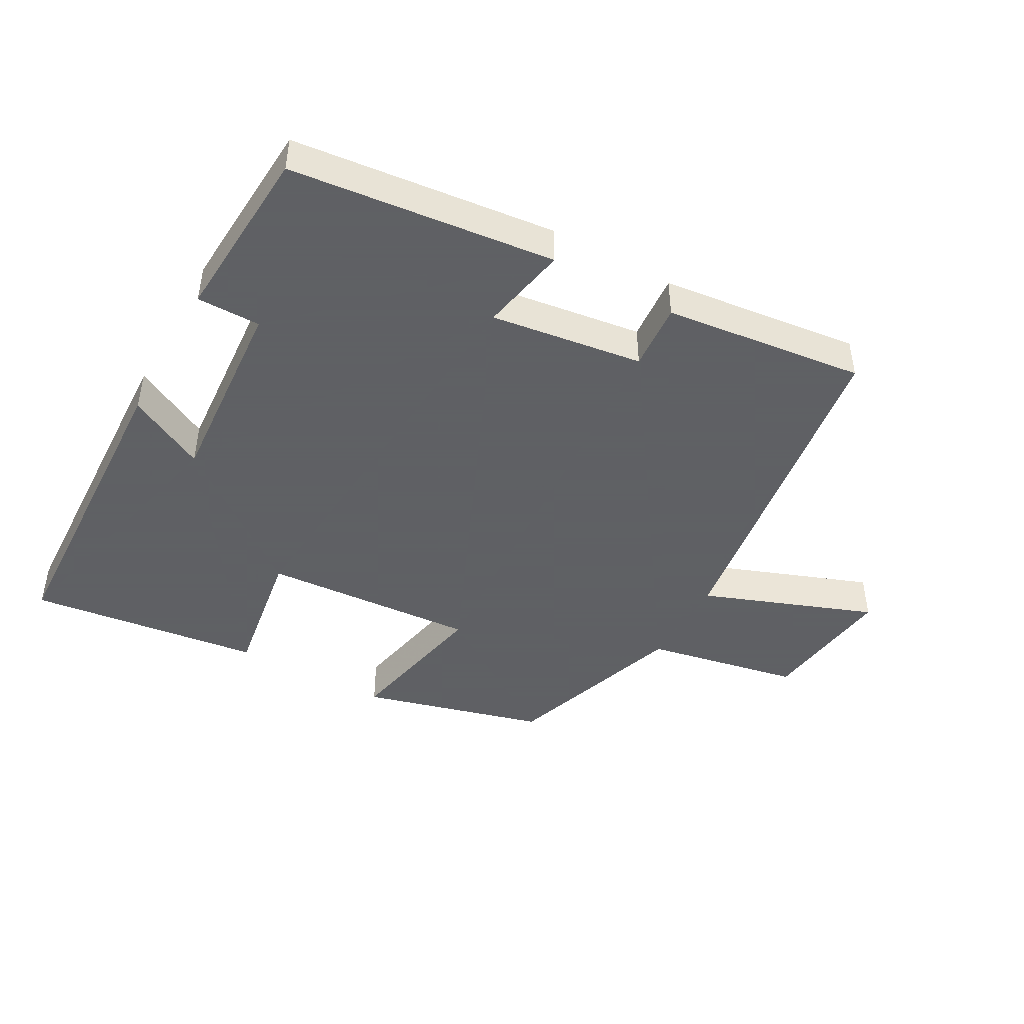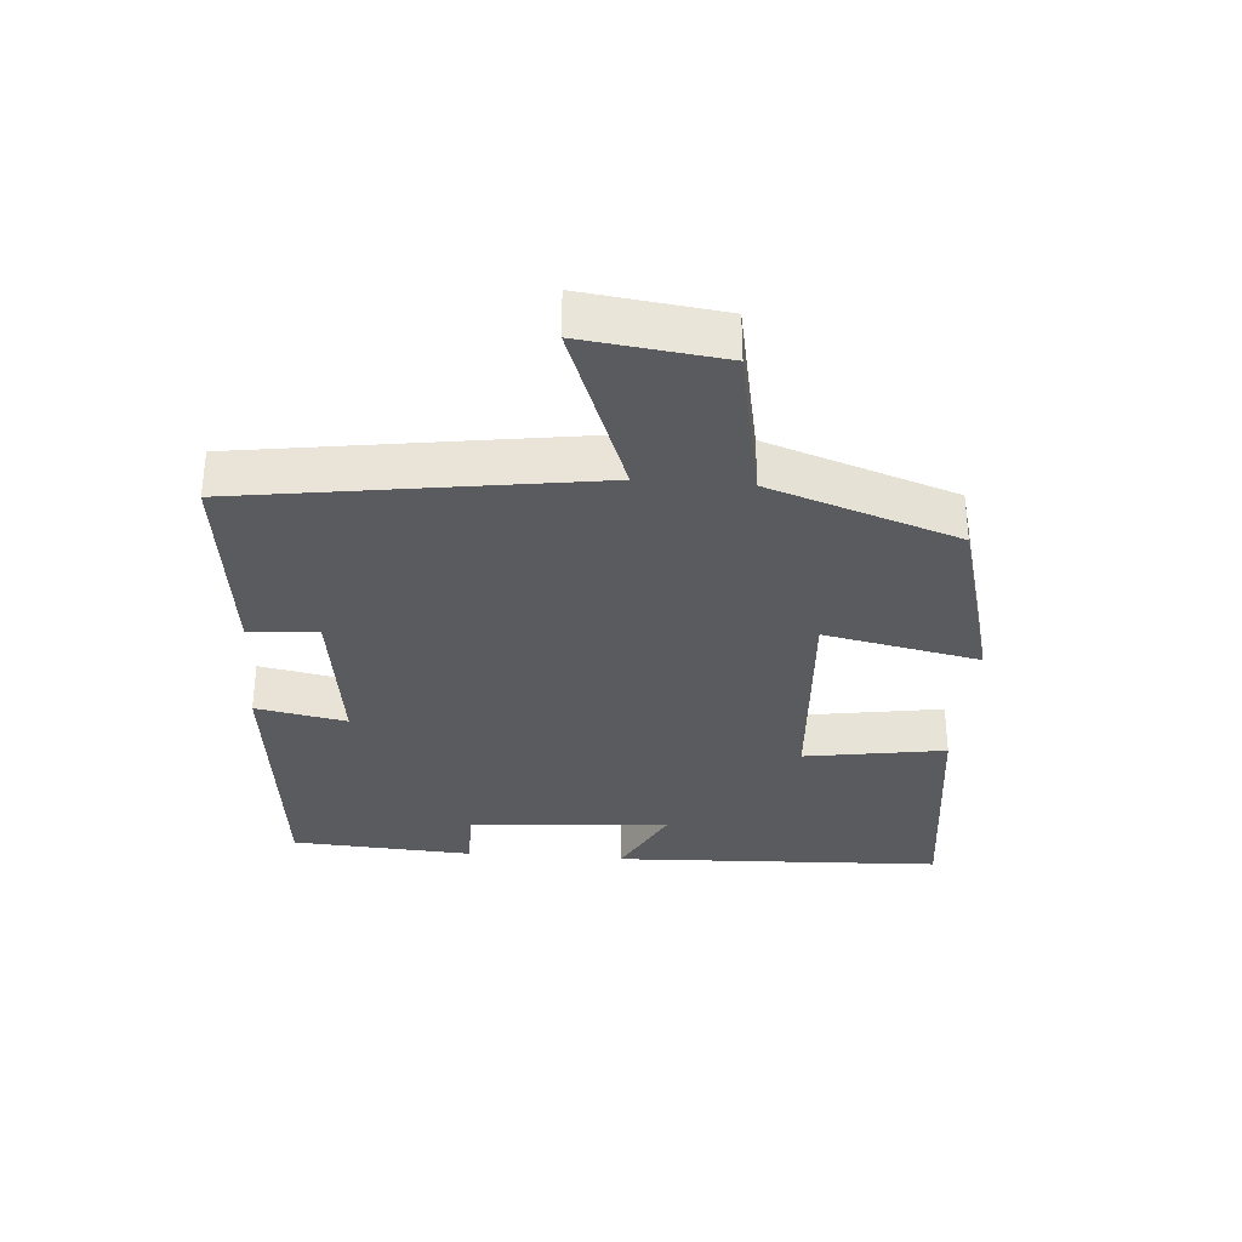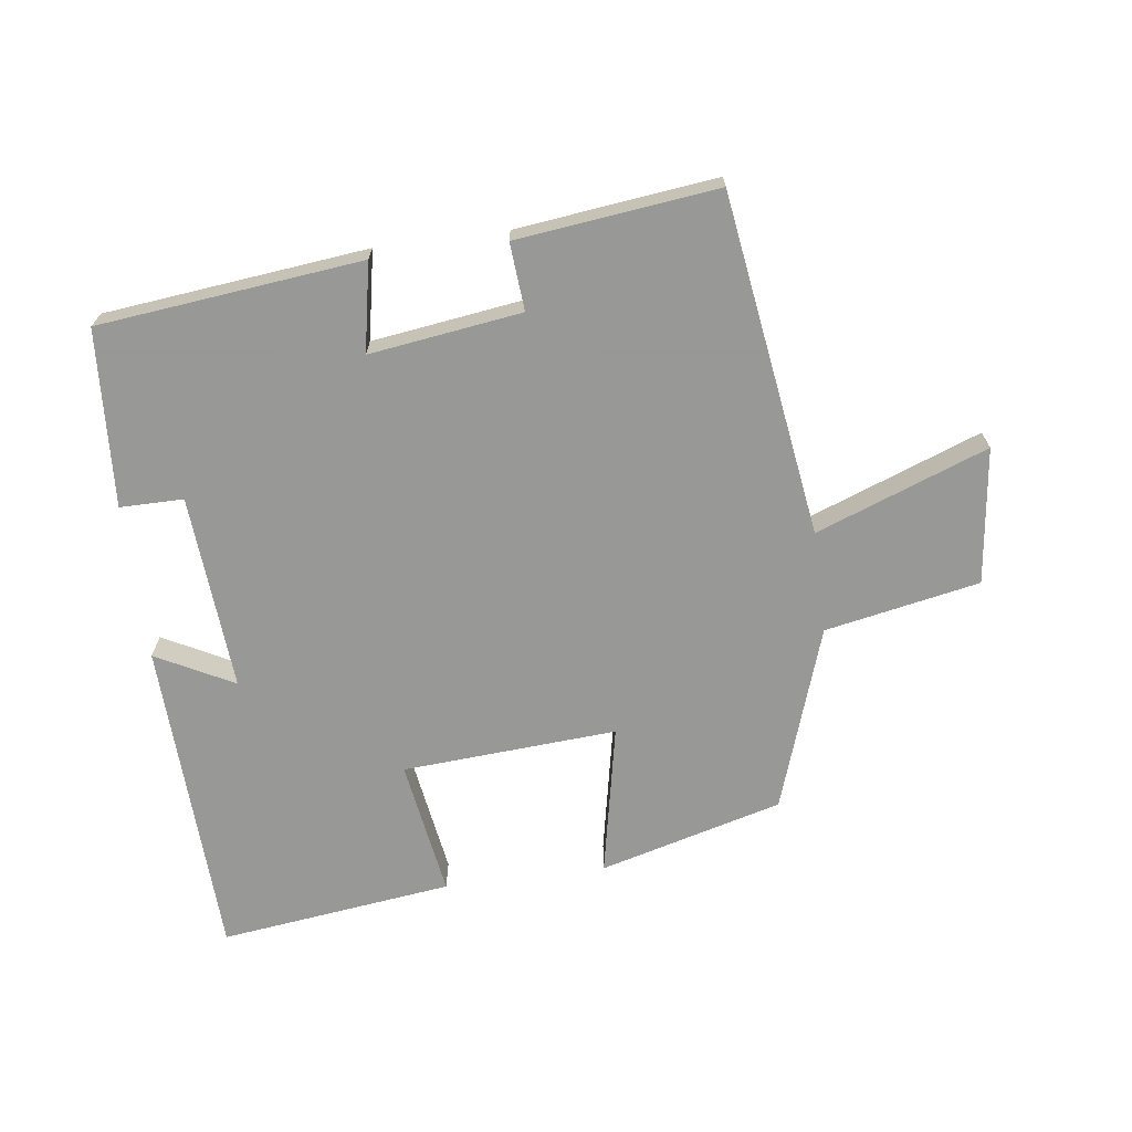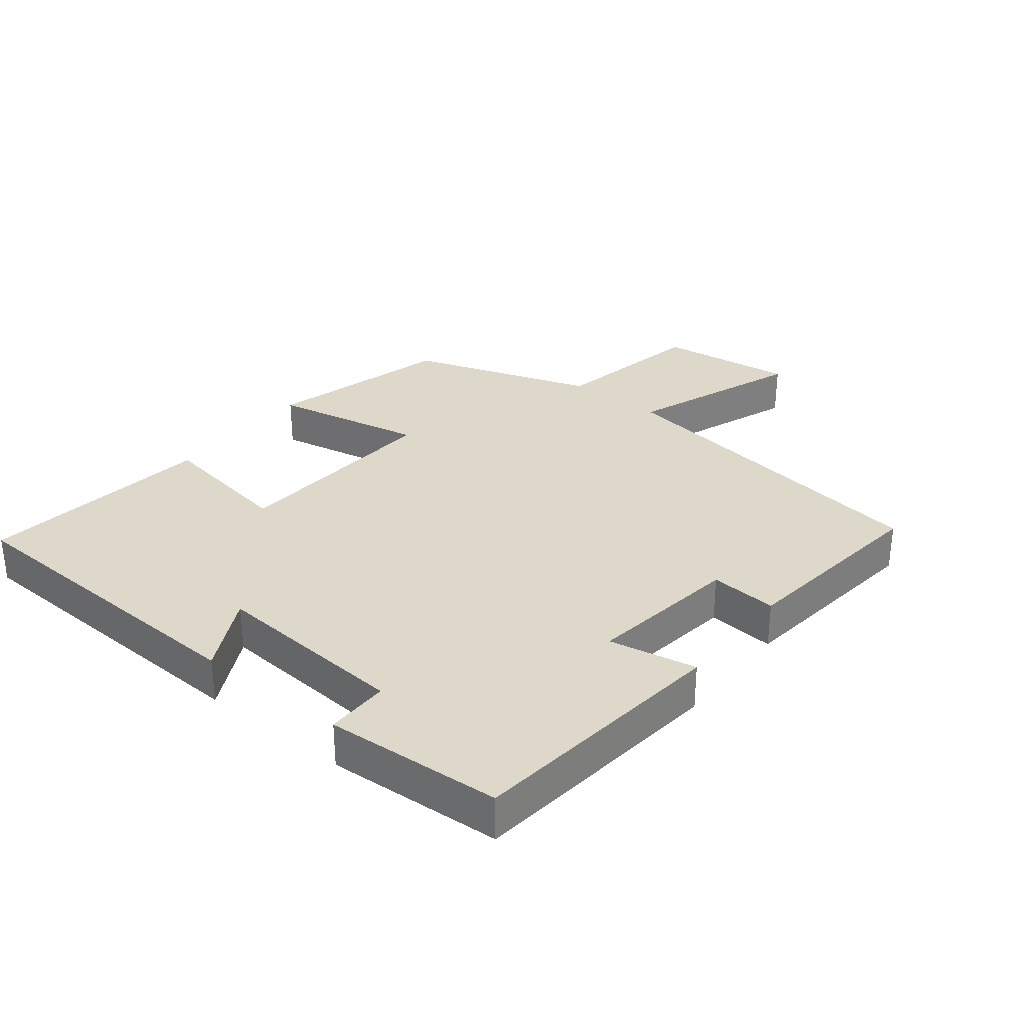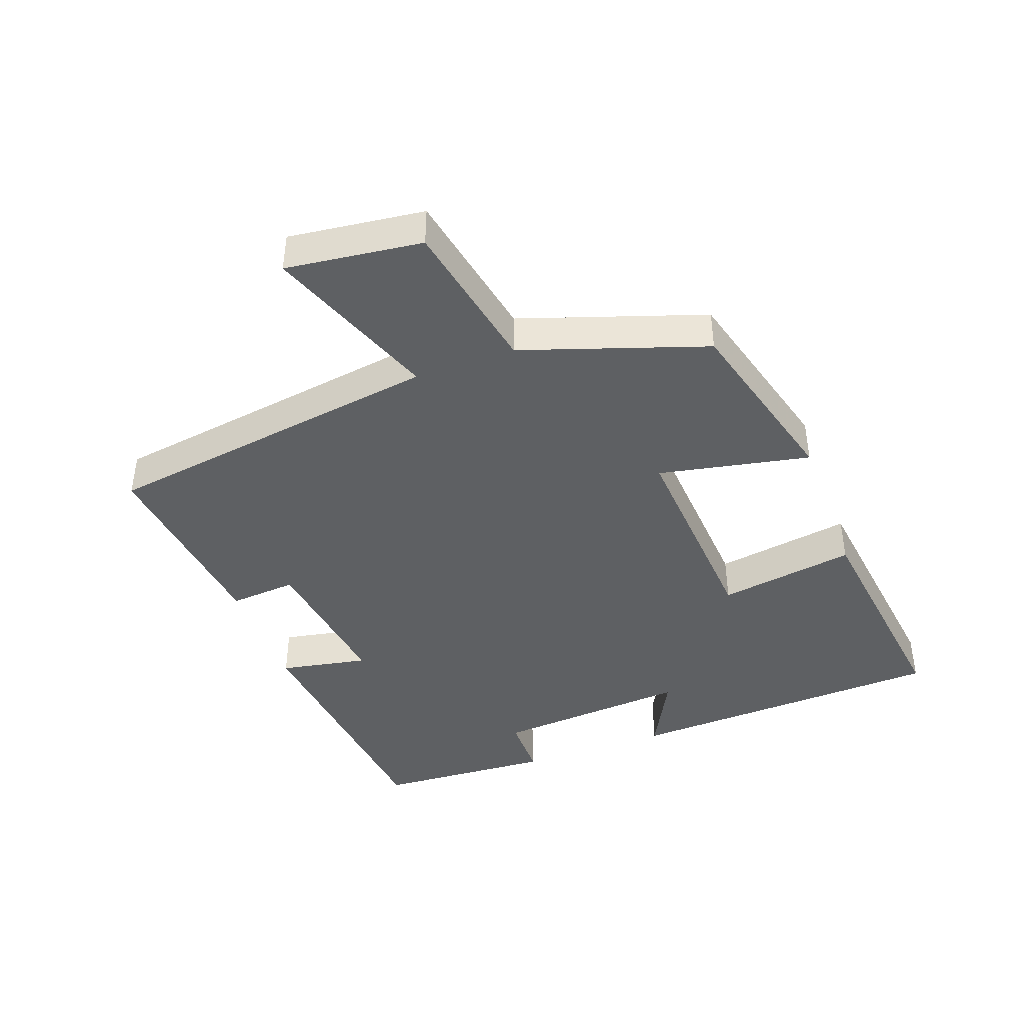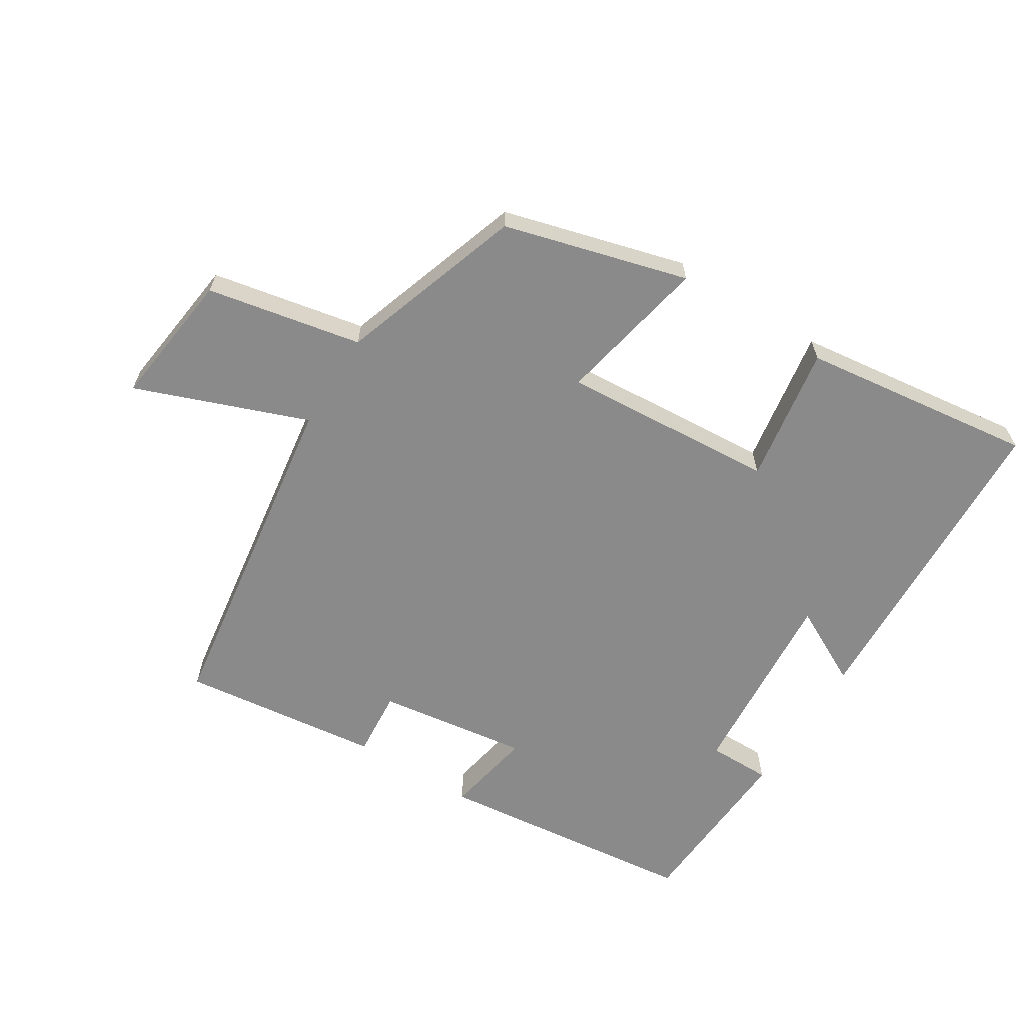
<metadata>
{"format":"obj","ext":"obj","renderer":"f3d","projection":"perspective","resolution":1024,"background":"white","views":[{"elev":-45.3,"azim":150.9,"up":"+Y"},{"elev":-33.0,"azim":-94.4,"up":"+Y"},{"elev":-68.4,"azim":-172.5,"up":"+Y"},{"elev":31.6,"azim":128.5,"up":"+Y"},{"elev":-42.4,"azim":-69.8,"up":"+Y"},{"elev":-63.5,"azim":-31.9,"up":"+Y"}]}
</metadata>
<code>
v 0.483 0.07 -0.456
v 0.08 0.07 -0.5
v 0.106 0.07 -0.365
v -0.126 0.07 -0.397
v -0.118 0.07 -0.5
v -0.424 0.07 -0.536
v -0.5 0.07 -0.013
v -0.762 0.07 -0.111
v -0.736 0.07 0.097
v -0.5 0.07 0.143
v -0.405 0.07 0.424
v -0.125 0.07 0.5
v -0.172 0.07 0.268
v 0.156 0.07 0.29
v 0.123 0.07 0.5
v 0.48 0.07 0.545
v 0.5 0.07 0.053
v 0.381 0.07 0.115
v 0.403 0.07 -0.185
v 0.5 0.07 -0.185
v 0.483 0 -0.456
v 0.08 0 -0.5
v 0.106 0 -0.365
v -0.126 0 -0.397
v -0.118 0 -0.5
v -0.424 0 -0.536
v -0.5 0 -0.013
v -0.762 0 -0.111
v -0.736 0 0.097
v -0.5 0 0.143
v -0.405 0 0.424
v -0.125 0 0.5
v -0.172 0 0.268
v 0.156 0 0.29
v 0.123 0 0.5
v 0.48 0 0.545
v 0.5 0 0.053
v 0.381 0 0.115
v 0.403 0 -0.185
v 0.5 0 -0.185
f 19 20 1 2
f 18 19 2 3
f 15 16 17 18
f 14 15 18
f 13 14 18 3
f 10 11 12 13
f 10 13 3 4
f 7 8 9 10
f 6 7 10
f 4 5 6 10
f 22 21 40 39
f 23 22 39 38
f 38 37 36 35
f 38 35 34
f 23 38 34 33
f 33 32 31 30
f 24 23 33 30
f 30 29 28 27
f 30 27 26
f 30 26 25 24
f 1 21 22 2
f 2 22 23 3
f 3 23 24 4
f 4 24 25 5
f 5 25 26 6
f 6 26 27 7
f 7 27 28 8
f 8 28 29 9
f 9 29 30 10
f 10 30 31 11
f 11 31 32 12
f 12 32 33 13
f 13 33 34 14
f 14 34 35 15
f 15 35 36 16
f 16 36 37 17
f 17 37 38 18
f 18 38 39 19
f 19 39 40 20
f 20 40 21 1

</code>
